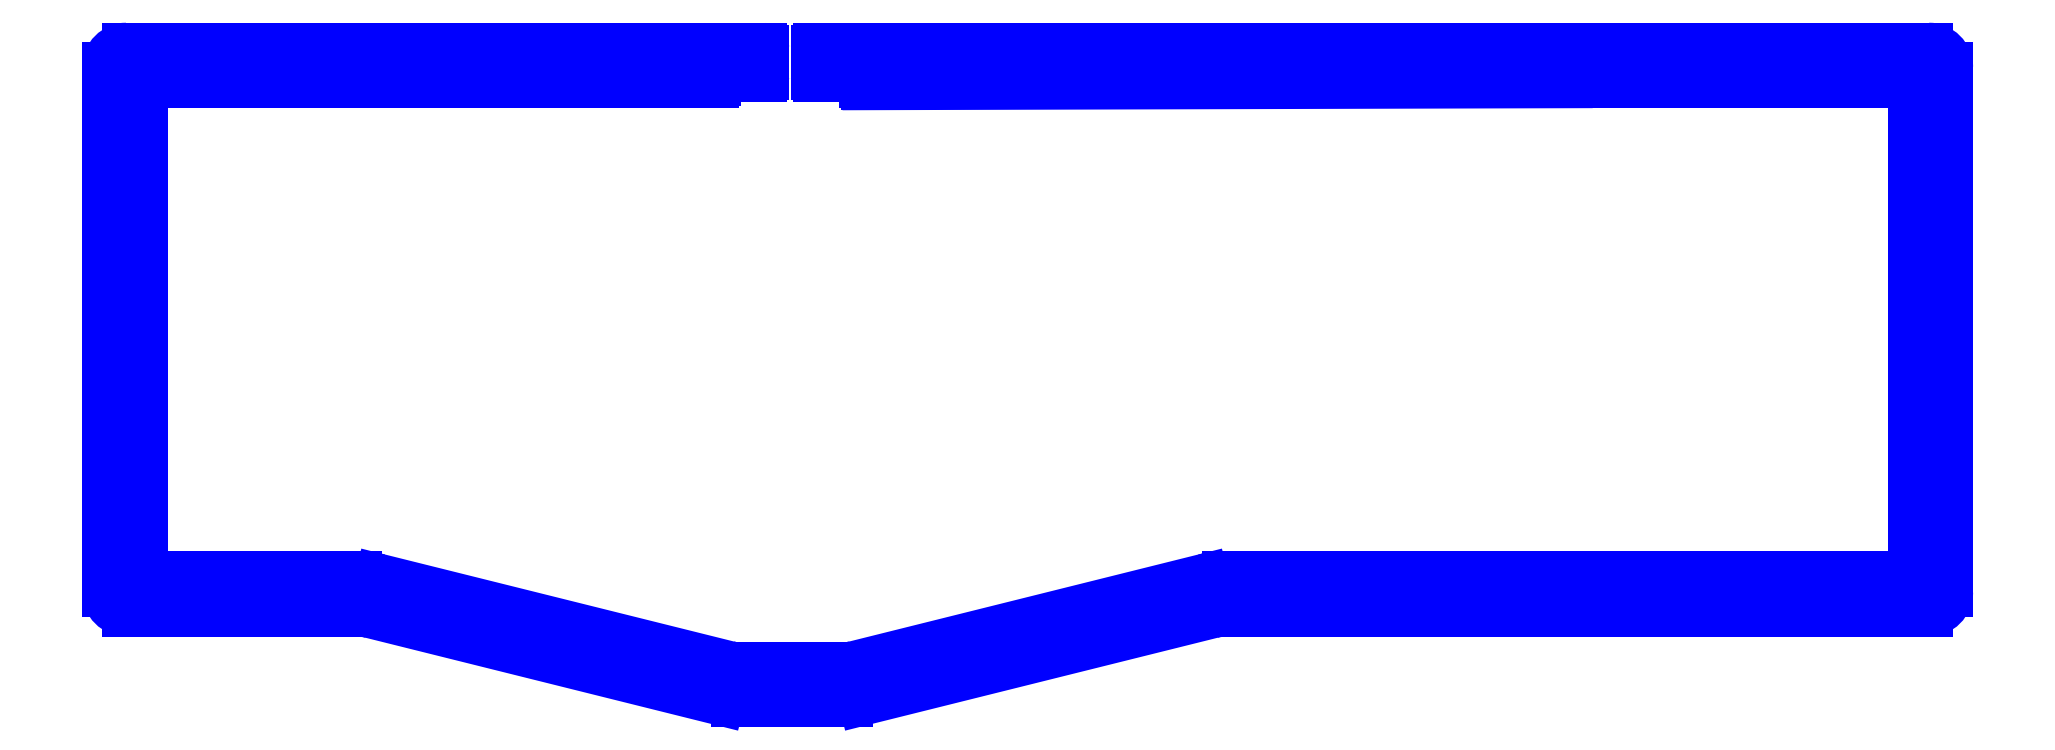
<metadata>
{"format":"dxf","ext":"dxf","renderer":"ezdxf+matplotlib","layout":"modelspace","background":"white","min_lineweight":24,"dpi":150}
</metadata>
<code>
0
SECTION
2
ENTITIES
0
CIRCLE
8
CUTOUTS
10
-147
20
78.07
30
0
40
1.6
210
0
220
0
230
1
0
CIRCLE
8
CUTOUTS
10
-228.5
20
78.04
30
0
40
1.6
210
0
220
0
230
1
0
CIRCLE
8
CUTOUTS
10
-228.5
20
11.5
30
0
40
1.6
210
0
220
0
230
1
0
CIRCLE
8
CUTOUTS
10
-69.94
20
78.07
30
0
40
1.6
210
0
220
0
230
1
0
CIRCLE
8
CUTOUTS
10
-50.14
20
78.07
30
0
40
1.6
210
0
220
0
230
1
0
CIRCLE
8
CUTOUTS
10
5.379
20
78.07
30
0
40
1.6
210
0
220
0
230
1
0
CIRCLE
8
CUTOUTS
10
60.9
20
78.07
30
0
40
1.6
210
0
220
0
230
1
0
CIRCLE
8
CUTOUTS
10
144.9
20
78.07
30
0
40
1.6
210
0
220
0
230
1
0
CIRCLE
8
CUTOUTS
10
228.5
20
78
30
0
40
1.6
210
0
220
0
230
1
0
CIRCLE
8
CUTOUTS
10
-228.5
20
-54.99
30
0
40
1.6
210
0
220
0
230
1
0
CIRCLE
8
CUTOUTS
10
-147
20
-60.72
30
0
40
1.6
210
0
220
0
230
1
0
CIRCLE
8
CUTOUTS
10
-59.84
20
-78.5
30
0
40
1.6
210
0
220
0
230
1
0
CIRCLE
8
CUTOUTS
10
5.379
20
-65.94
30
0
40
1.6
210
0
220
0
230
1
0
CIRCLE
8
CUTOUTS
10
60.9
20
-54.99
30
0
40
1.6
210
0
220
0
230
1
0
CIRCLE
8
CUTOUTS
10
144.9
20
-54.99
30
0
40
1.6
210
0
220
0
230
1
0
CIRCLE
8
CUTOUTS
10
228.5
20
-55
30
0
40
1.6
210
0
220
0
230
1
0
CIRCLE
8
CUTOUTS
10
228.5
20
11.5
30
0
40
1.6
210
0
220
0
230
1
0
ARC
8
PERIMETER
10
-170.2
20
-75
30
0
40
15
210
0
220
-0
230
1
50
76
51
90
0
LINE
8
PERIMETER
10
-166.5
20
-60.45
30
0
11
-78.04
21
-82.51
31
0
0
ARC
8
PERIMETER
10
-74.05
20
-66.5
30
0
40
16.5
210
0
220
0
230
1
50
256
51
270
0
LINE
8
PERIMETER
10
-74.05
20
-83
30
0
11
-45.64
21
-83
31
0
0
ARC
8
PERIMETER
10
-45.64
20
-66.5
30
0
40
16.5
210
-0
220
0
230
1
50
270
51
284
0
LINE
8
PERIMETER
10
-41.65
20
-82.51
30
0
11
46.85
21
-60.45
31
0
0
ARC
8
PERIMETER
10
50.48
20
-75
30
0
40
15
210
0
220
-0
230
1
50
90
51
104
0
LINE
8
PERIMETER
10
50.48
20
-60
30
0
11
228.5
21
-60
31
0
0
ARC
8
PERIMETER
10
228.5
20
-55
30
0
40
5
210
-0
220
0
230
1
50
-90
51
0
0
LINE
8
PERIMETER
10
233.5
20
-55
30
0
11
233.5
21
78
31
0
0
ARC
8
PERIMETER
10
228.5
20
78
30
0
40
5
210
0
220
-0
230
1
50
0
51
90
0
LINE
8
PERIMETER
10
228.5
20
83
30
0
11
-53.24
21
83
31
0
0
ARC
8
PERIMETER
10
-53.24
20
82.5
30
0
40
0.5
210
0
220
-0
230
1
50
90
51
180
0
LINE
8
PERIMETER
10
-53.74
20
82.5
30
0
11
-53.74
21
76.12
31
0
0
ARC
8
PERIMETER
10
-53.24
20
76.12
30
0
40
0.5
210
0
220
0
230
1
50
180
51
270
0
LINE
8
PERIMETER
10
-53.24
20
75.62
30
0
11
-41.96
21
75.62
31
0
0
ARC
8
PERIMETER
10
-41.96
20
75.12
30
0
40
0.5
210
0
220
-0
230
1
50
0
51
90
0
LINE
8
PERIMETER
10
-41.46
20
75.12
30
0
11
-41.46
21
74
31
0
0
ARC
8
PERIMETER
10
-40.96
20
74
30
0
40
0.5
210
0
220
0
230
1
50
180
51
270
0
LINE
8
PERIMETER
10
-40.96
20
73.5
30
0
11
-40.6
21
73.5
31
0
0
LINE
8
PERIMETER
10
-40.6
20
73.5
30
0
11
137
21
74
31
0
0
LINE
8
PERIMETER
10
137
20
74
30
0
11
222.5
21
74
31
0
0
ARC
8
PERIMETER
10
222.5
20
72
30
0
40
2
210
0
220
-0
230
1
50
0
51
90
0
LINE
8
PERIMETER
10
224.5
20
72
30
0
11
224.5
21
-49
31
0
0
ARC
8
PERIMETER
10
222.5
20
-49
30
0
40
2
210
-0
220
0
230
1
50
270
51
360
0
LINE
8
PERIMETER
10
222.5
20
-51
30
0
11
50.48
21
-51
31
0
0
ARC
8
PERIMETER
10
50.48
20
-75
30
0
40
24
210
0
220
-0
230
1
50
90
51
104
0
LINE
8
PERIMETER
10
44.67
20
-51.71
30
0
11
-43.83
21
-73.78
31
0
0
ARC
8
PERIMETER
10
-45.64
20
-66.5
30
0
40
7.5
210
-0
220
0
230
1
50
270
51
284
0
LINE
8
PERIMETER
10
-45.64
20
-74
30
0
11
-74.05
21
-74
31
0
0
ARC
8
PERIMETER
10
-74.05
20
-66.5
30
0
40
7.5
210
0
220
0
230
1
50
256
51
270
0
LINE
8
PERIMETER
10
-75.86
20
-73.78
30
0
11
-164.4
21
-51.71
31
0
0
ARC
8
PERIMETER
10
-170.2
20
-75
30
0
40
24
210
0
220
-0
230
1
50
76
51
90
0
LINE
8
PERIMETER
10
-170.2
20
-51
30
0
11
-222.5
21
-51
31
0
0
ARC
8
PERIMETER
10
-222.5
20
-49
30
0
40
2
210
0
220
0
230
1
50
180
51
270
0
LINE
8
PERIMETER
10
-224.5
20
-49
30
0
11
-224.5
21
72
31
0
0
ARC
8
PERIMETER
10
-222.5
20
72
30
0
40
2
210
0
220
-0
230
1
50
90
51
180
0
LINE
8
PERIMETER
10
-222.5
20
74
30
0
11
-79.51
21
74
31
0
0
ARC
8
PERIMETER
10
-79.51
20
74.5
30
0
40
0.5
210
-0
220
0
230
1
50
-90
51
0
0
LINE
8
PERIMETER
10
-79.01
20
74.5
30
0
11
-79.01
21
75.12
31
0
0
ARC
8
PERIMETER
10
-78.51
20
75.12
30
0
40
0.5
210
0
220
-0
230
1
50
90
51
180
0
LINE
8
PERIMETER
10
-78.51
20
75.62
30
0
11
-67.24
21
75.62
31
0
0
ARC
8
PERIMETER
10
-67.24
20
76.12
30
0
40
0.5
210
-0
220
0
230
1
50
270
51
360
0
LINE
8
PERIMETER
10
-66.74
20
76.12
30
0
11
-66.74
21
82.5
31
0
0
ARC
8
PERIMETER
10
-67.24
20
82.5
30
0
40
0.5
210
-0
220
0
230
1
50
0
51
90
0
LINE
8
PERIMETER
10
-67.24
20
83
30
0
11
-228.5
21
83
31
0
0
ARC
8
PERIMETER
10
-228.5
20
78
30
0
40
5
210
0
220
0
230
1
50
90
51
180
0
LINE
8
PERIMETER
10
-233.5
20
78
30
0
11
-233.5
21
-55
31
0
0
ARC
8
PERIMETER
10
-228.5
20
-55
30
0
40
5
210
0
220
0
230
1
50
180
51
270
0
LINE
8
PERIMETER
10
-228.5
20
-60
30
0
11
-170.2
21
-60
31
0
0
ENDSEC
0
EOF

</code>
